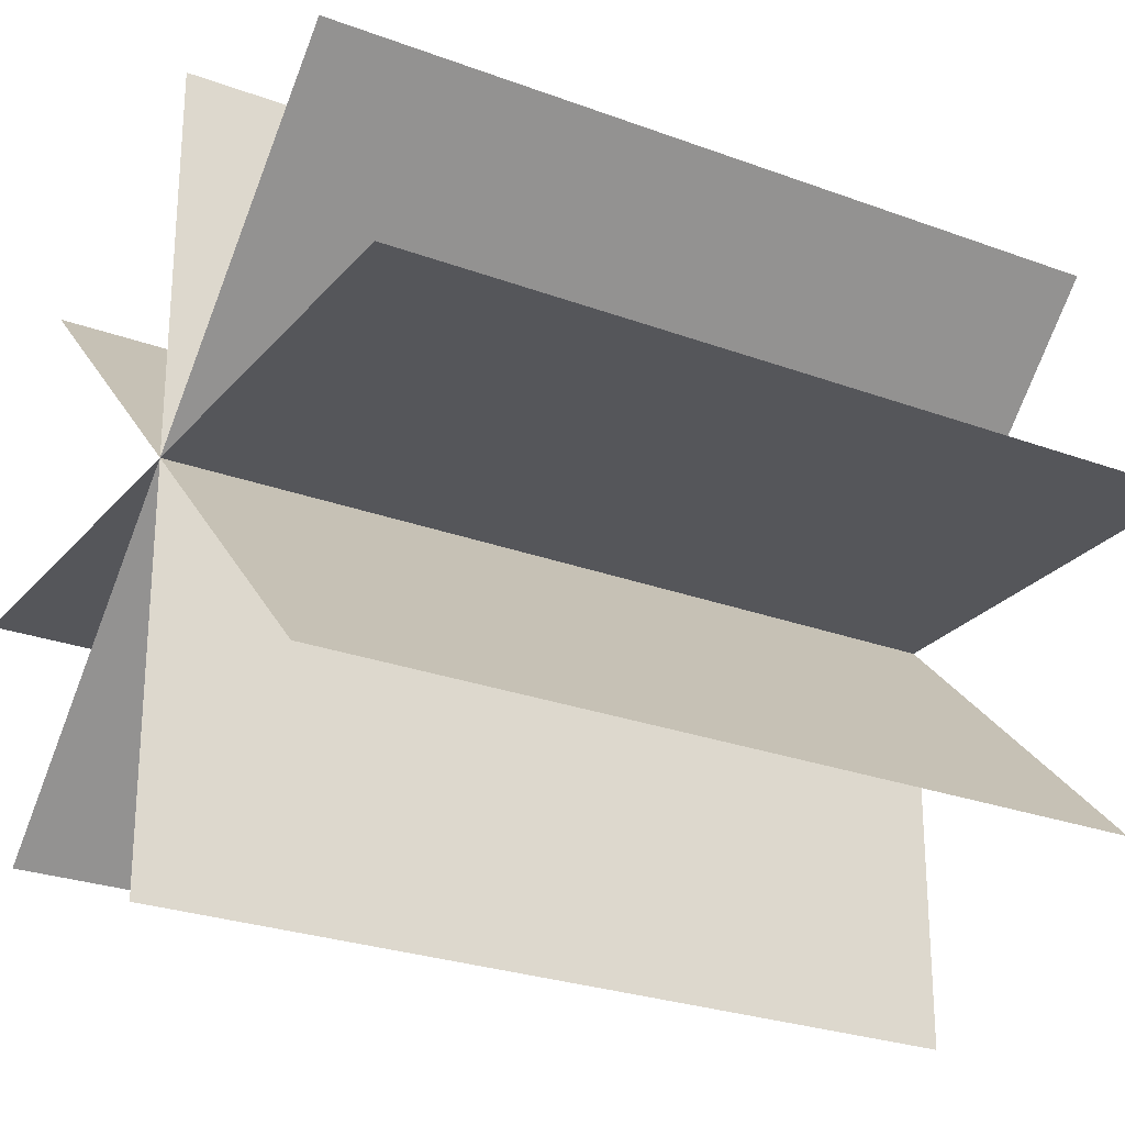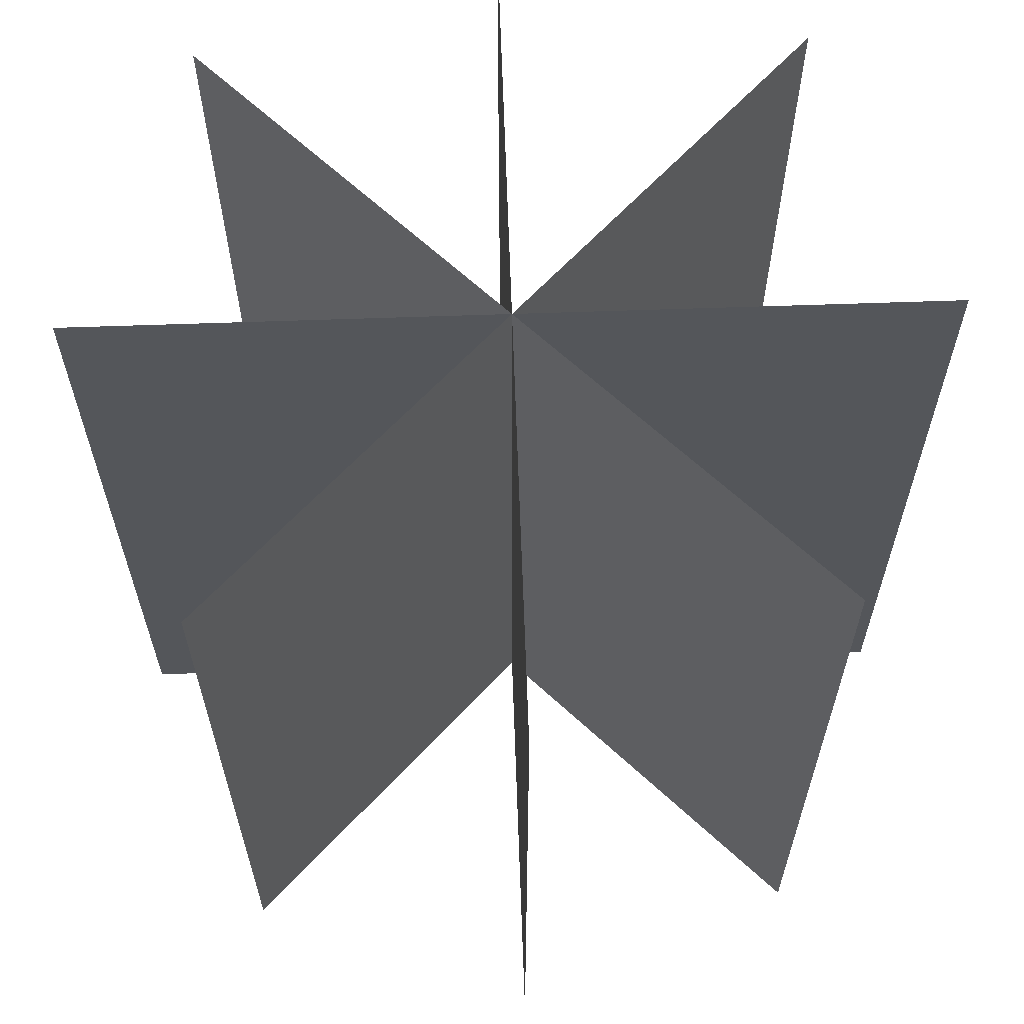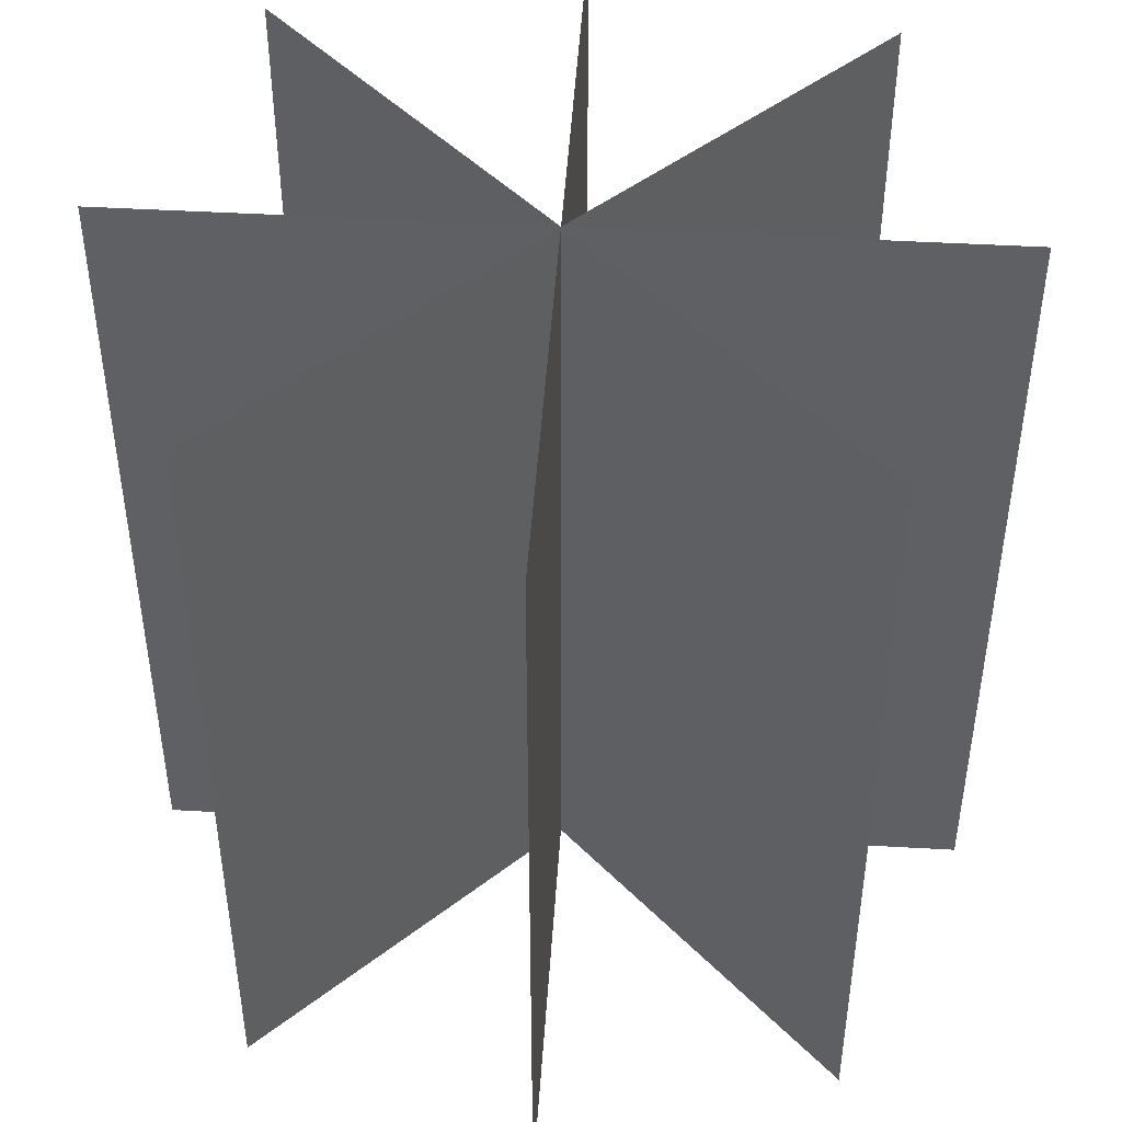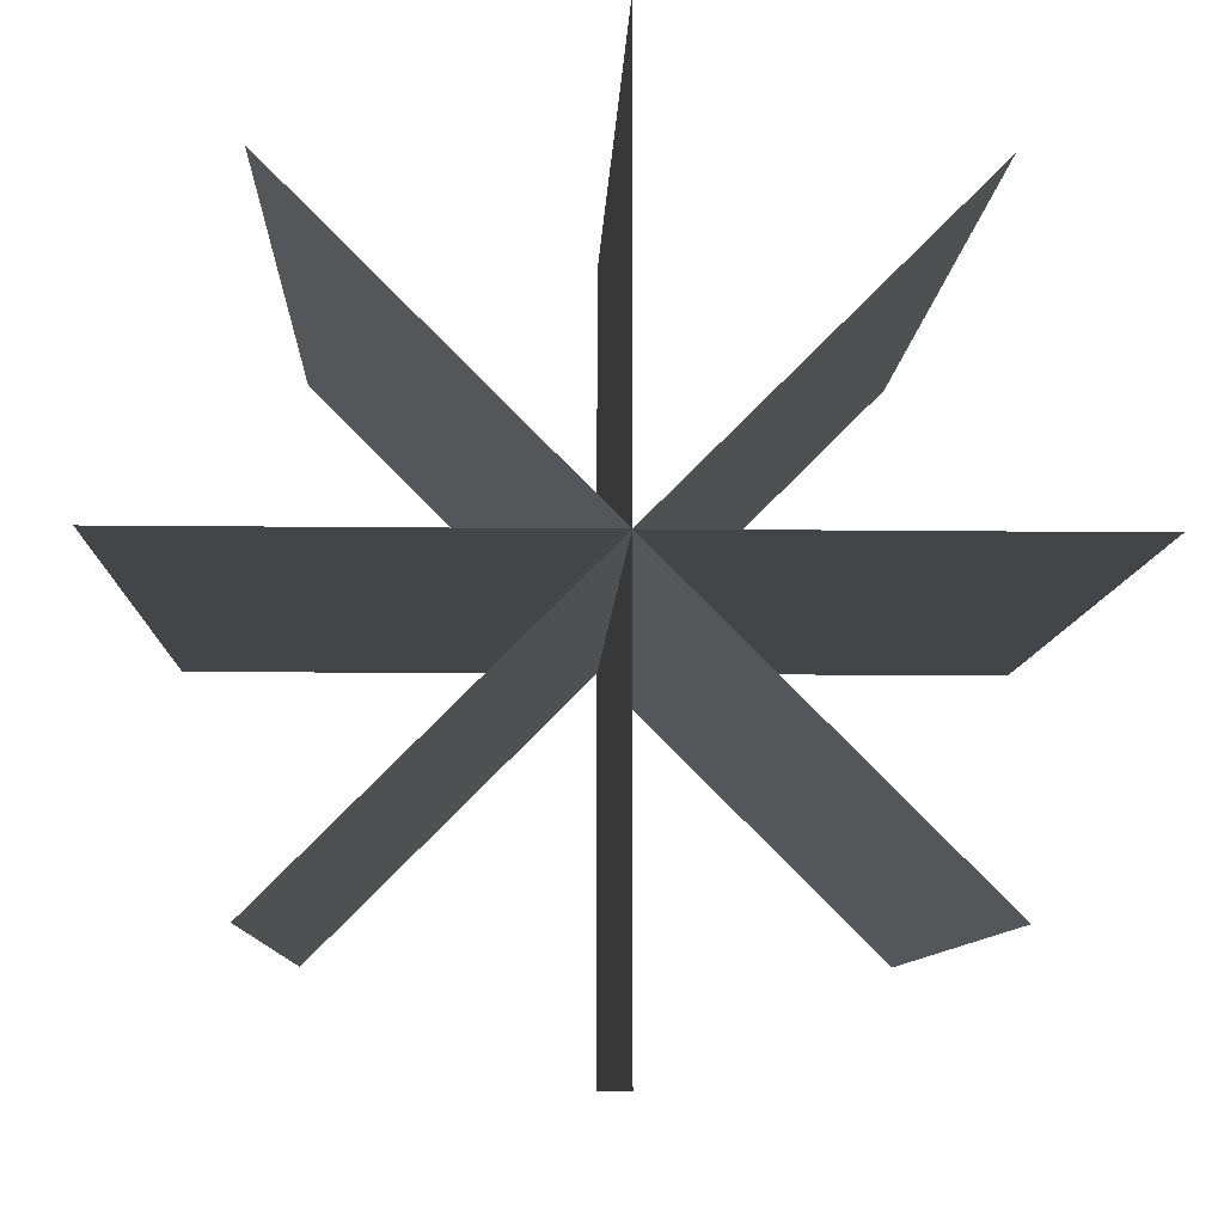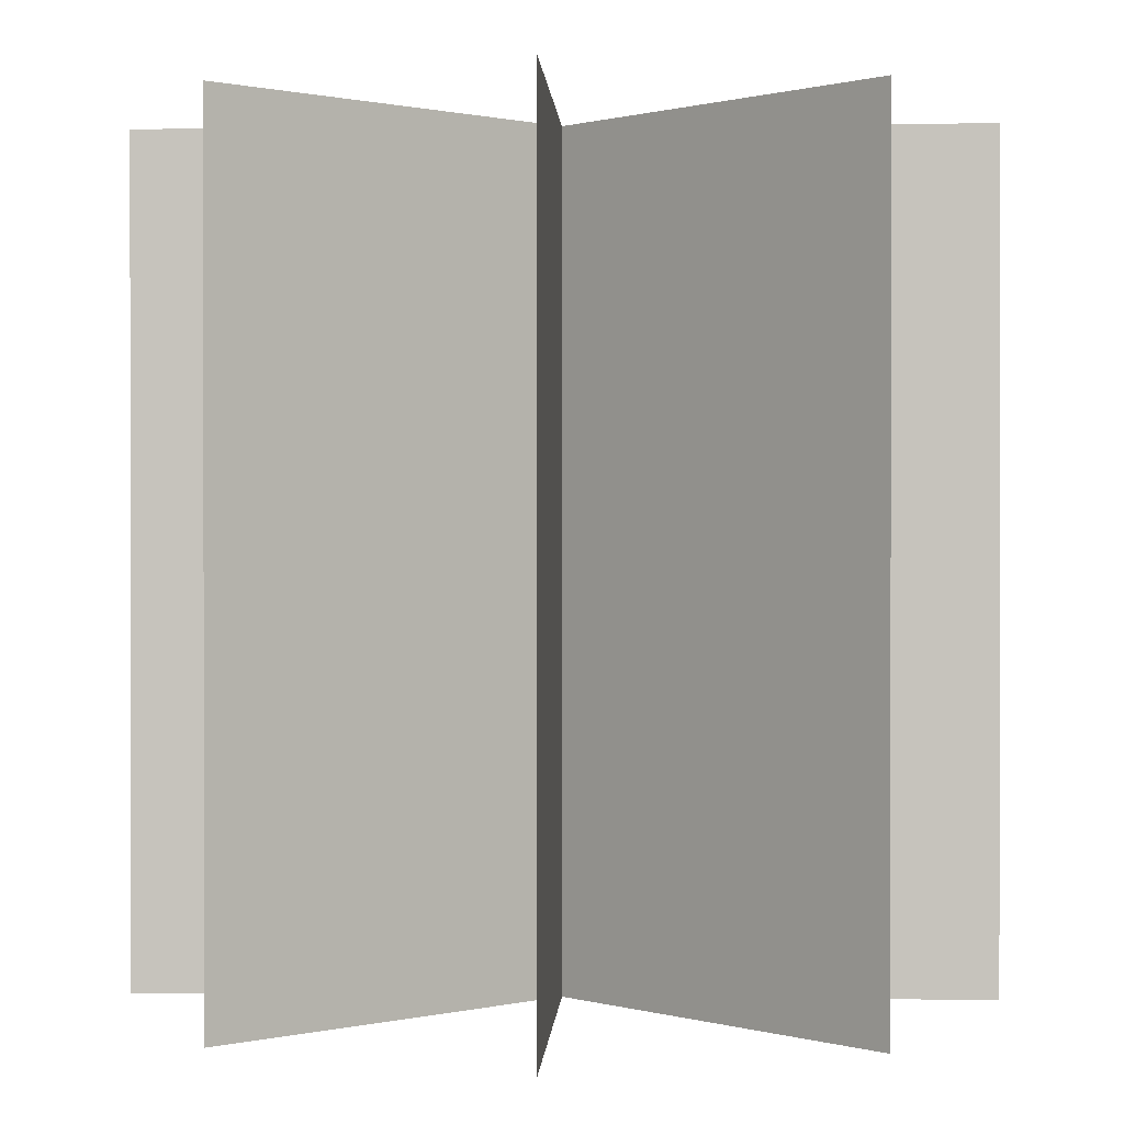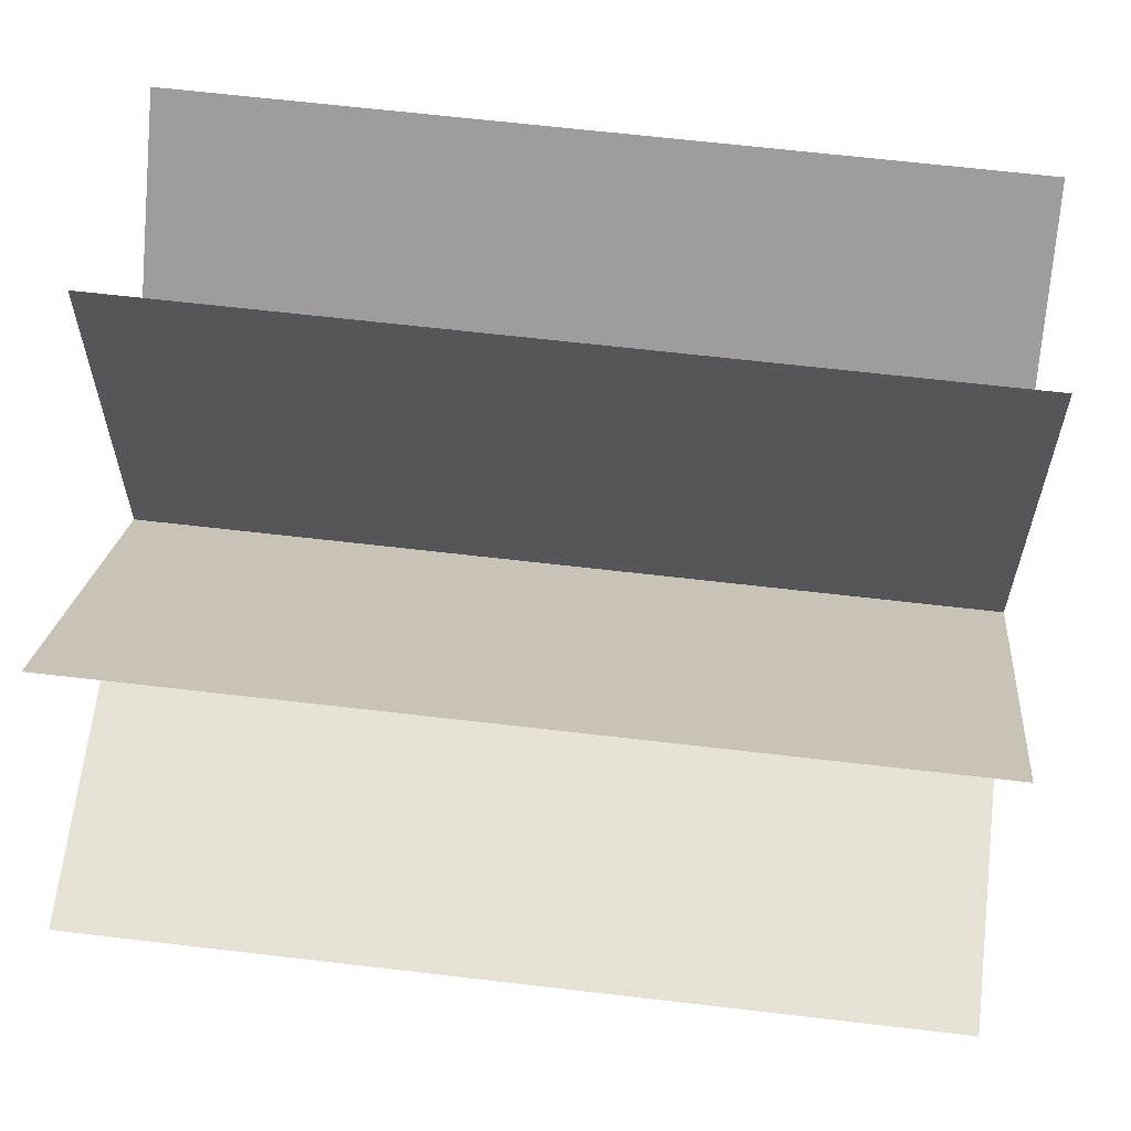
<metadata>
{"format":"obj","ext":"obj","renderer":"f3d","projection":"perspective","resolution":1024,"background":"white","views":[{"elev":-26.1,"azim":-120.6,"up":"+Z"},{"elev":64.4,"azim":43.0,"up":"+Y"},{"elev":46.7,"azim":-86.3,"up":"+Y"},{"elev":-8.6,"azim":-2.1,"up":"+Z"},{"elev":0.5,"azim":-177.2,"up":"+Y"},{"elev":63.7,"azim":-83.2,"up":"+Z"}]}
</metadata>
<code>
o Plane.015
v -1 -0.03234 -0
v 1 -0.03234 -0
v -1 1.968 0
v 1 1.968 0
v 0 -0.03234 1
v -0 -0.03234 -1
v 0 1.968 1
v 0 1.968 -1
v -0.7071 -0.03234 0.7071
v 0.7071 -0.03234 -0.7071
v -0.7071 1.968 0.7071
v 0.7071 1.968 -0.7071
v 0.7071 -0.03234 0.7071
v -0.7071 -0.03234 -0.7071
v 0.7071 1.968 0.7071
v -0.7071 1.968 -0.7071
f 1 2 4 3
f 5 6 8 7
f 9 10 12 11
f 13 14 16 15

</code>
